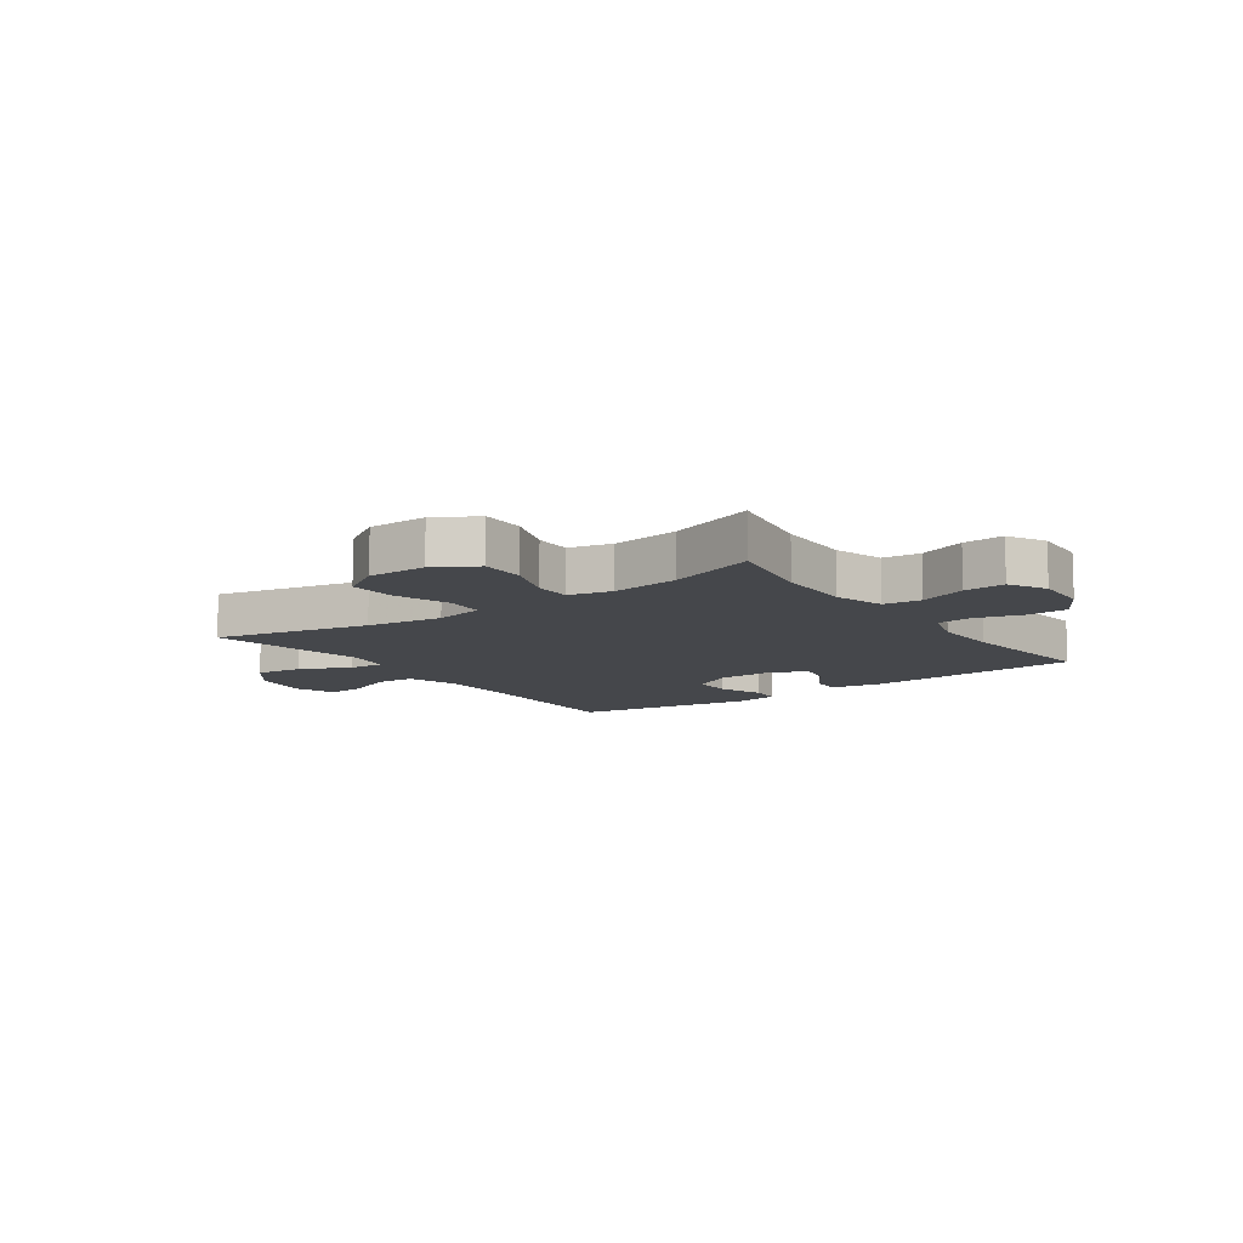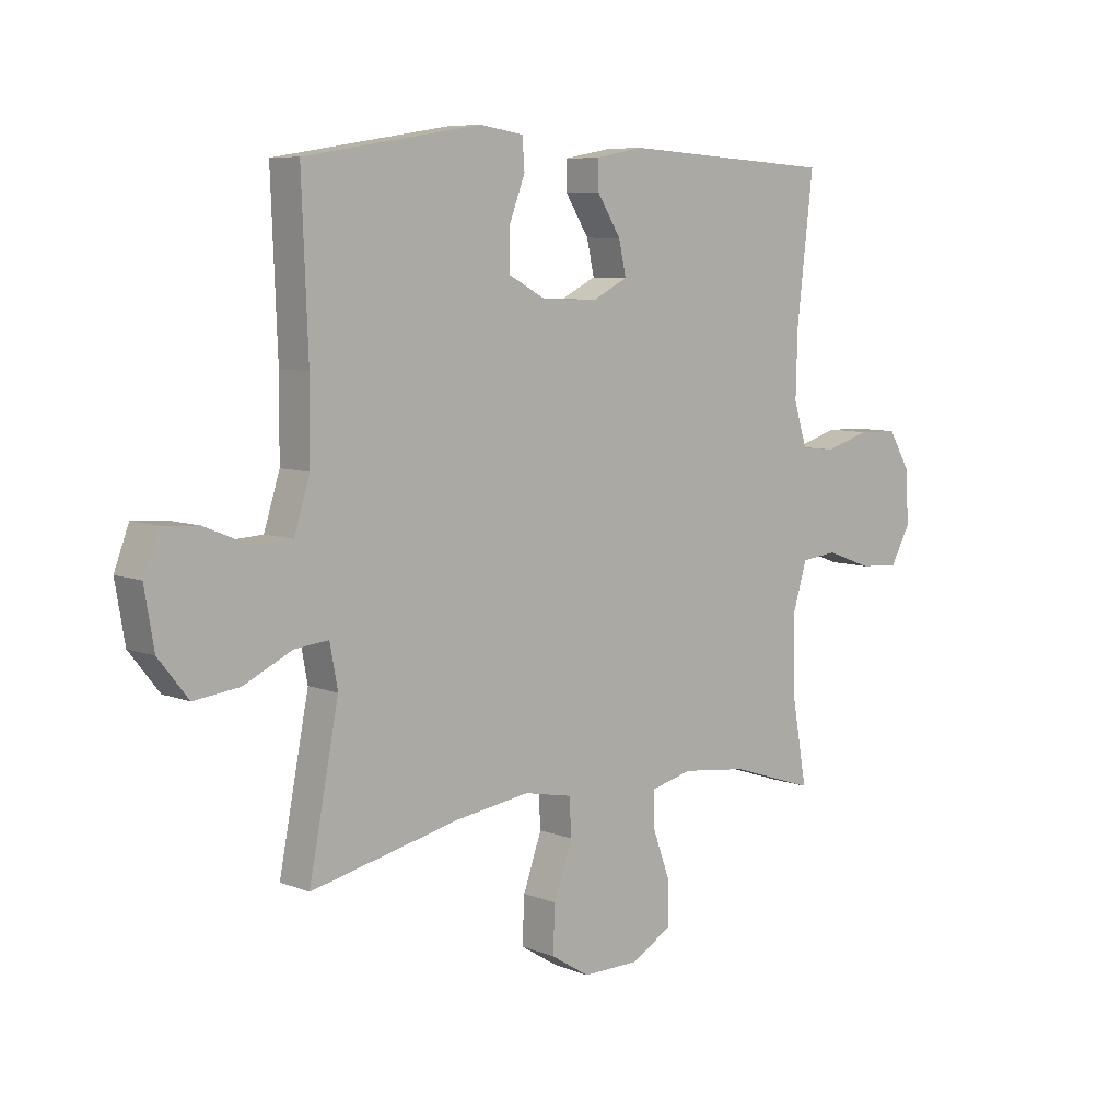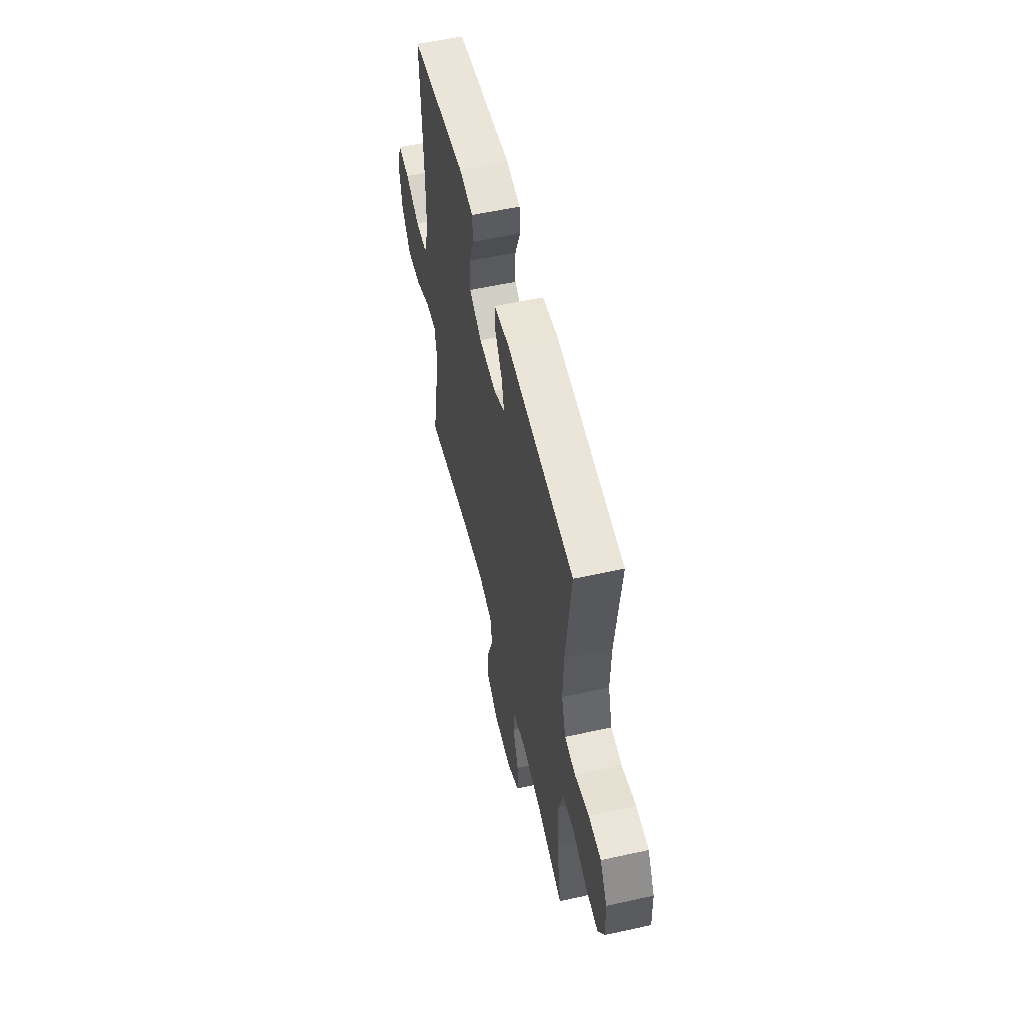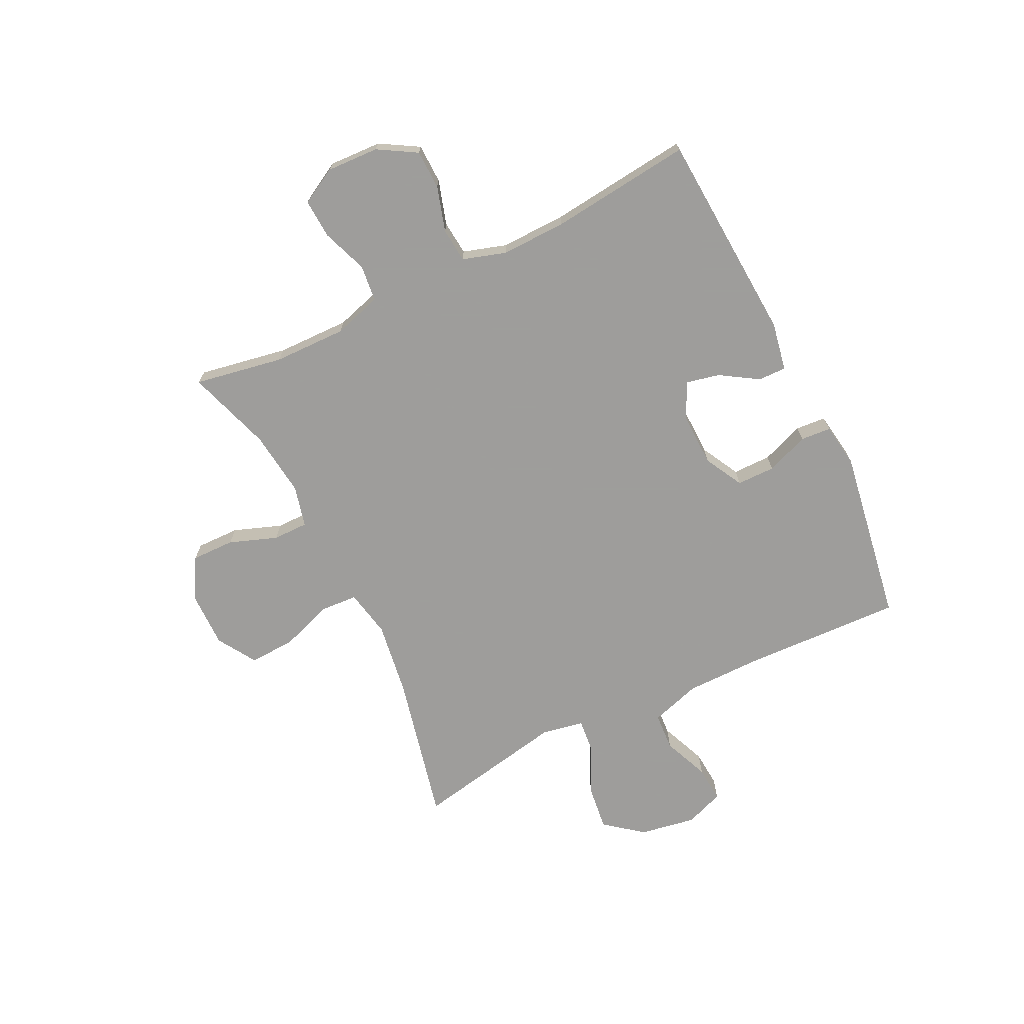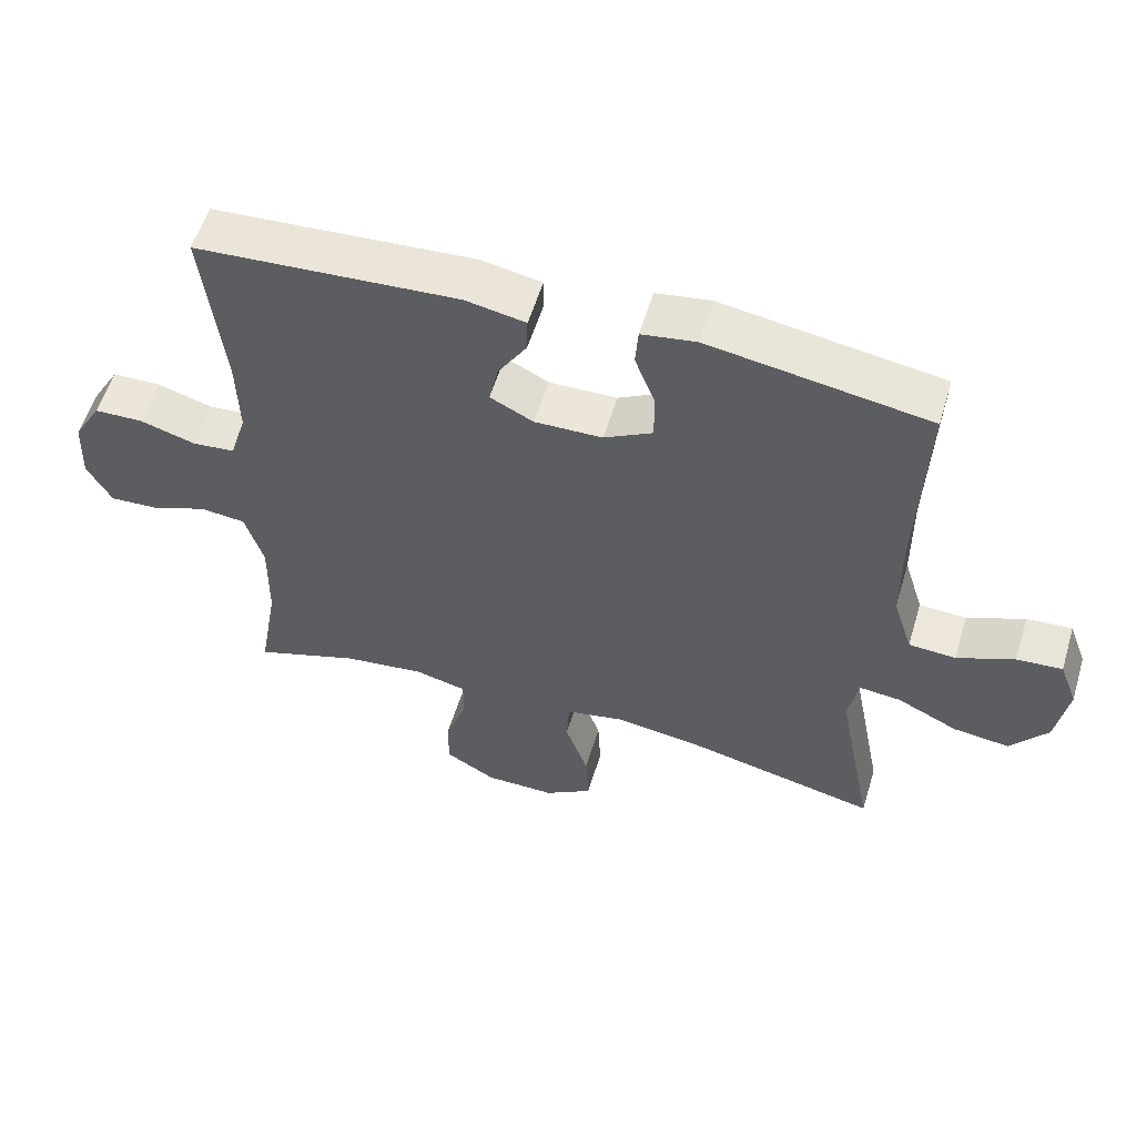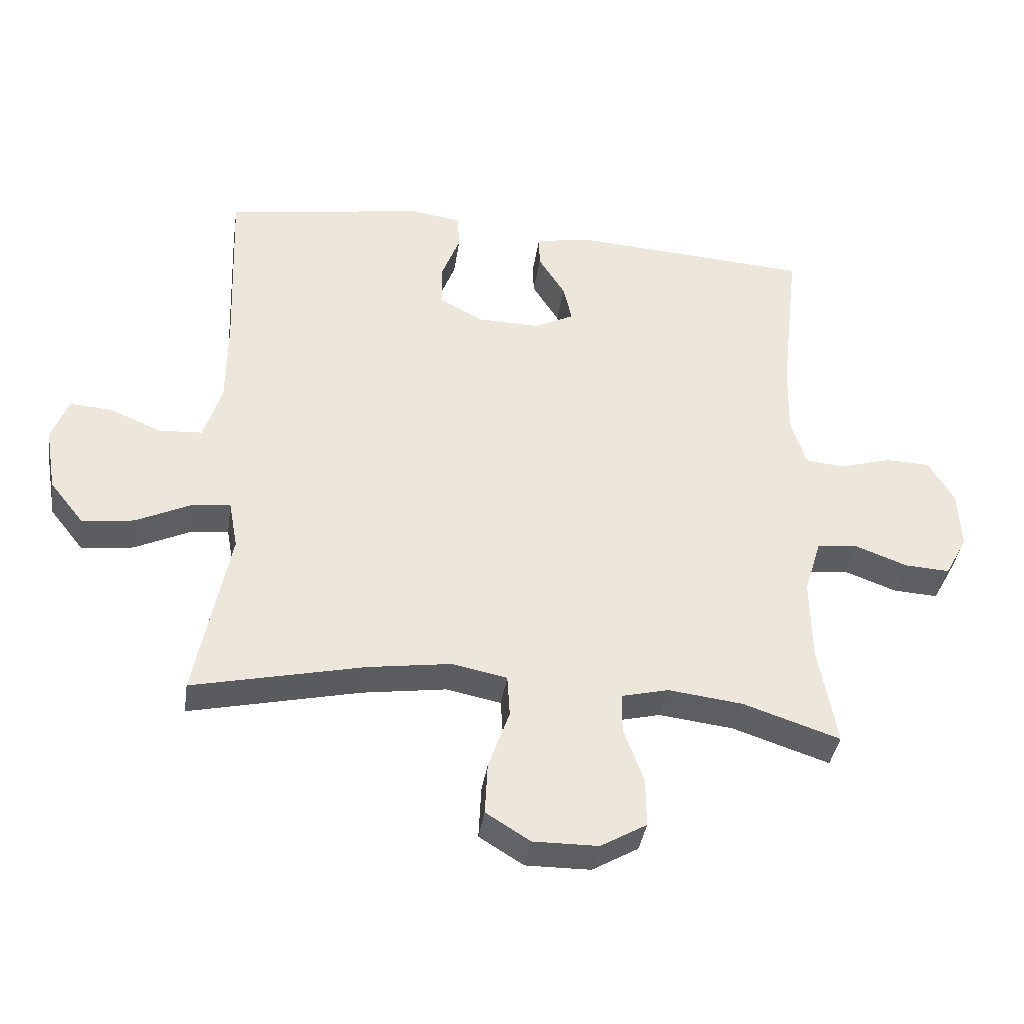
<metadata>
{"format":"obj","ext":"obj","renderer":"f3d","projection":"perspective","resolution":1024,"background":"white","views":[{"elev":-10.6,"azim":-144.4,"up":"+Y"},{"elev":7.5,"azim":138.1,"up":"+Z"},{"elev":56.0,"azim":-103.0,"up":"+Z"},{"elev":-70.7,"azim":-64.0,"up":"+Y"},{"elev":56.2,"azim":16.8,"up":"+Z"},{"elev":-38.4,"azim":171.6,"up":"+Z"}]}
</metadata>
<code>
v 0.5 0.07 0.5
v 0.489 0.07 0.216
v 0.49 0.07 0.08
v 0.518 0.07 -0.009
v 0.585 0.07 -0.013
v 0.667 0.07 0.021
v 0.732 0.07 0.026
v 0.758 0.07 -0.043
v 0.741 0.07 -0.143
v 0.688 0.07 -0.21
v 0.607 0.07 -0.2
v 0.521 0.07 -0.159
v 0.461 0.07 -0.153
v 0.447 0.07 -0.228
v 0.5 0.07 -0.5
v 0.234 0.07 -0.44
v 0.103 0.07 -0.421
v 0.018 0.07 -0.438
v 0.014 0.07 -0.504
v 0.047 0.07 -0.597
v 0.051 0.07 -0.679
v -0.018 0.07 -0.722
v -0.119 0.07 -0.721
v -0.191 0.07 -0.679
v -0.19 0.07 -0.602
v -0.159 0.07 -0.517
v -0.159 0.07 -0.454
v -0.233 0.07 -0.436
v -0.349 0.07 -0.45
v -0.5 0.07 -0.5
v -0.472 0.07 -0.342
v -0.47 0.07 -0.213
v -0.496 0.07 -0.127
v -0.561 0.07 -0.12
v -0.642 0.07 -0.15
v -0.712 0.07 -0.154
v -0.747 0.07 -0.09
v -0.743 0.07 0.003
v -0.703 0.07 0.071
v -0.633 0.07 0.073
v -0.553 0.07 0.049
v -0.492 0.07 0.055
v -0.468 0.07 0.132
v -0.471 0.07 0.248
v -0.5 0.07 0.5
v -0.124 0.07 0.524
v -0.038 0.07 0.508
v -0.039 0.07 0.458
v -0.081 0.07 0.391
v -0.094 0.07 0.332
v -0.032 0.07 0.301
v 0.065 0.07 0.303
v 0.134 0.07 0.34
v 0.134 0.07 0.408
v 0.105 0.07 0.484
v 0.109 0.07 0.538
v 0.187 0.07 0.55
v 0.5 0 0.5
v 0.489 0 0.216
v 0.49 0 0.08
v 0.518 0 -0.009
v 0.585 0 -0.013
v 0.667 0 0.021
v 0.732 0 0.026
v 0.758 0 -0.043
v 0.741 0 -0.143
v 0.688 0 -0.21
v 0.607 0 -0.2
v 0.521 0 -0.159
v 0.461 0 -0.153
v 0.447 0 -0.228
v 0.5 0 -0.5
v 0.234 0 -0.44
v 0.103 0 -0.421
v 0.018 0 -0.438
v 0.014 0 -0.504
v 0.047 0 -0.597
v 0.051 0 -0.679
v -0.018 0 -0.722
v -0.119 0 -0.721
v -0.191 0 -0.679
v -0.19 0 -0.602
v -0.159 0 -0.517
v -0.159 0 -0.454
v -0.233 0 -0.436
v -0.349 0 -0.45
v -0.5 0 -0.5
v -0.472 0 -0.342
v -0.47 0 -0.213
v -0.496 0 -0.127
v -0.561 0 -0.12
v -0.642 0 -0.15
v -0.712 0 -0.154
v -0.747 0 -0.09
v -0.743 0 0.003
v -0.703 0 0.071
v -0.633 0 0.073
v -0.553 0 0.049
v -0.492 0 0.055
v -0.468 0 0.132
v -0.471 0 0.248
v -0.5 0 0.5
v -0.124 0 0.524
v -0.038 0 0.508
v -0.039 0 0.458
v -0.081 0 0.391
v -0.094 0 0.332
v -0.032 0 0.301
v 0.065 0 0.303
v 0.134 0 0.34
v 0.134 0 0.408
v 0.105 0 0.484
v 0.109 0 0.538
v 0.187 0 0.55
f 57 1 2
f 56 57 2
f 55 56 2
f 54 55 2
f 53 54 2 3
f 52 53 3 4
f 51 52 4
f 50 51 4
f 47 48 49
f 46 47 49
f 45 46 49
f 44 45 49
f 43 44 49 50
f 42 43 50 4
f 39 40 41
f 38 39 41
f 37 38 41
f 36 37 41
f 35 36 41
f 34 35 41
f 41 42 4
f 34 41 4
f 33 34 4
f 29 30 31
f 28 29 31 32
f 33 4 5
f 32 33 5
f 28 32 5
f 27 28 5
f 24 25 26
f 23 24 26
f 22 23 26
f 21 22 26
f 20 21 26
f 19 20 26
f 18 19 26 27
f 14 15 16
f 13 14 16 17
f 10 11 12
f 9 10 12
f 8 9 12
f 7 8 12
f 6 7 12
f 5 6 12
f 5 12 13
f 17 18 27
f 13 17 27
f 5 13 27
f 59 58 114
f 59 114 113
f 59 113 112
f 59 112 111
f 60 59 111 110
f 61 60 110 109
f 61 109 108
f 61 108 107
f 106 105 104
f 106 104 103
f 106 103 102
f 106 102 101
f 107 106 101 100
f 61 107 100 99
f 98 97 96
f 98 96 95
f 98 95 94
f 98 94 93
f 98 93 92
f 98 92 91
f 61 99 98
f 61 98 91
f 61 91 90
f 88 87 86
f 89 88 86 85
f 62 61 90
f 62 90 89
f 62 89 85
f 62 85 84
f 83 82 81
f 83 81 80
f 83 80 79
f 83 79 78
f 83 78 77
f 83 77 76
f 84 83 76 75
f 73 72 71
f 74 73 71 70
f 69 68 67
f 69 67 66
f 69 66 65
f 69 65 64
f 69 64 63
f 69 63 62
f 70 69 62
f 84 75 74
f 84 74 70
f 84 70 62
f 1 58 59 2
f 2 59 60 3
f 3 60 61 4
f 4 61 62 5
f 5 62 63 6
f 6 63 64 7
f 7 64 65 8
f 8 65 66 9
f 9 66 67 10
f 10 67 68 11
f 11 68 69 12
f 12 69 70 13
f 13 70 71 14
f 14 71 72 15
f 15 72 73 16
f 16 73 74 17
f 17 74 75 18
f 18 75 76 19
f 19 76 77 20
f 20 77 78 21
f 21 78 79 22
f 22 79 80 23
f 23 80 81 24
f 24 81 82 25
f 25 82 83 26
f 26 83 84 27
f 27 84 85 28
f 28 85 86 29
f 29 86 87 30
f 30 87 88 31
f 31 88 89 32
f 32 89 90 33
f 33 90 91 34
f 34 91 92 35
f 35 92 93 36
f 36 93 94 37
f 37 94 95 38
f 38 95 96 39
f 39 96 97 40
f 40 97 98 41
f 41 98 99 42
f 42 99 100 43
f 43 100 101 44
f 44 101 102 45
f 45 102 103 46
f 46 103 104 47
f 47 104 105 48
f 48 105 106 49
f 49 106 107 50
f 50 107 108 51
f 51 108 109 52
f 52 109 110 53
f 53 110 111 54
f 54 111 112 55
f 55 112 113 56
f 56 113 114 57
f 57 114 58 1

</code>
